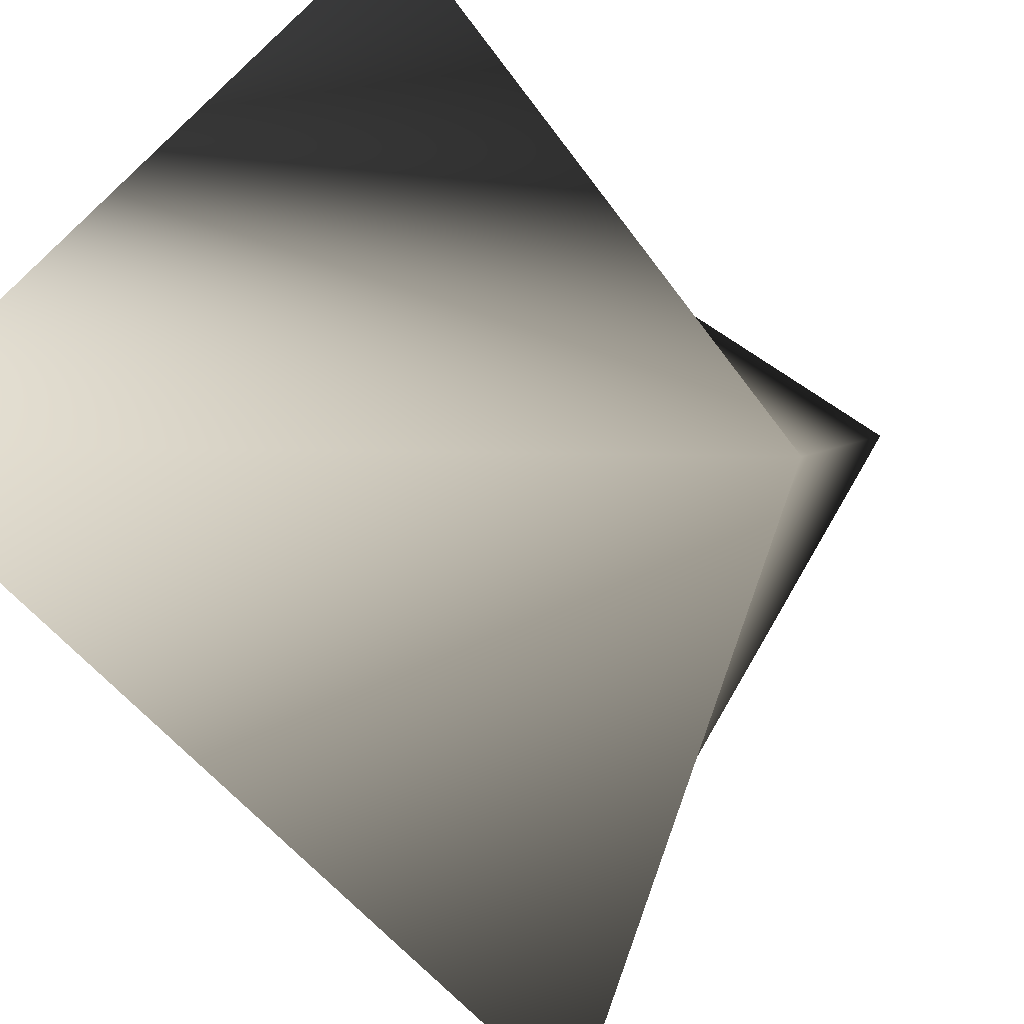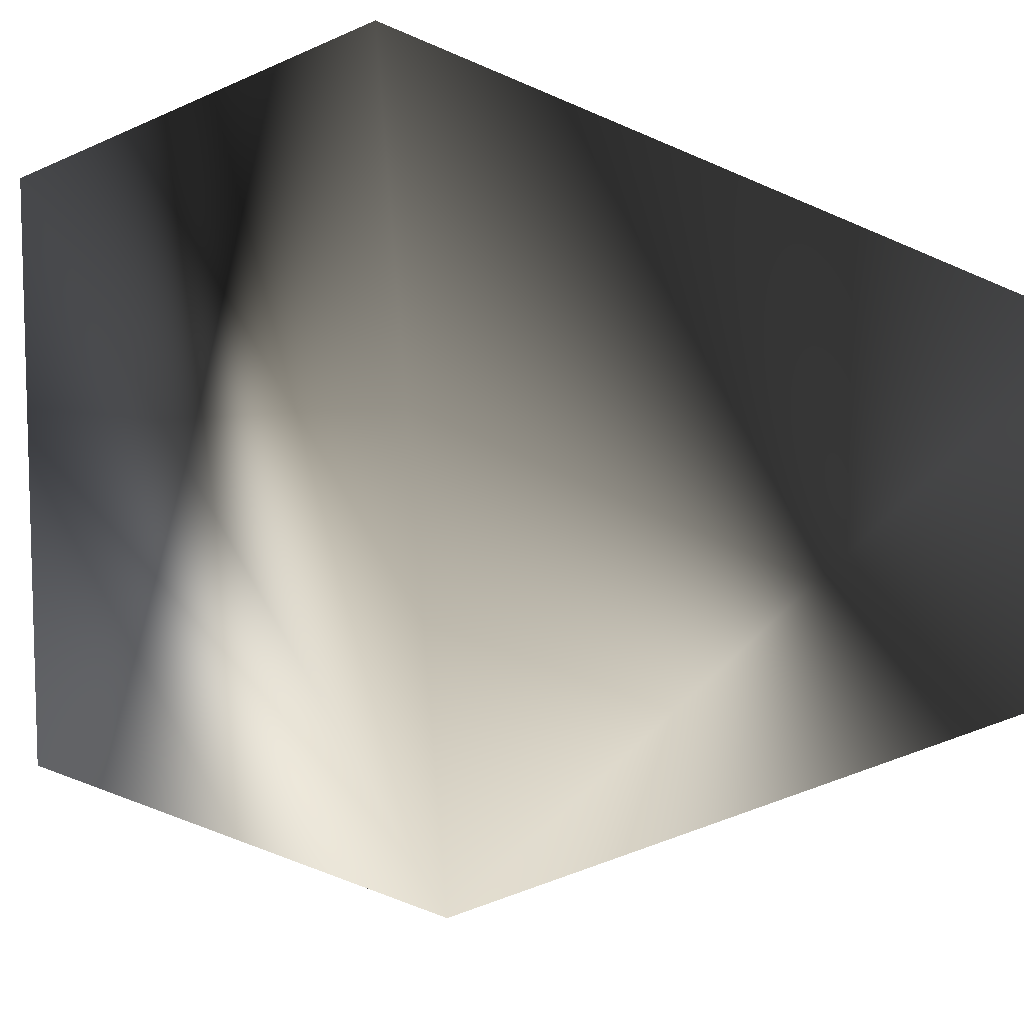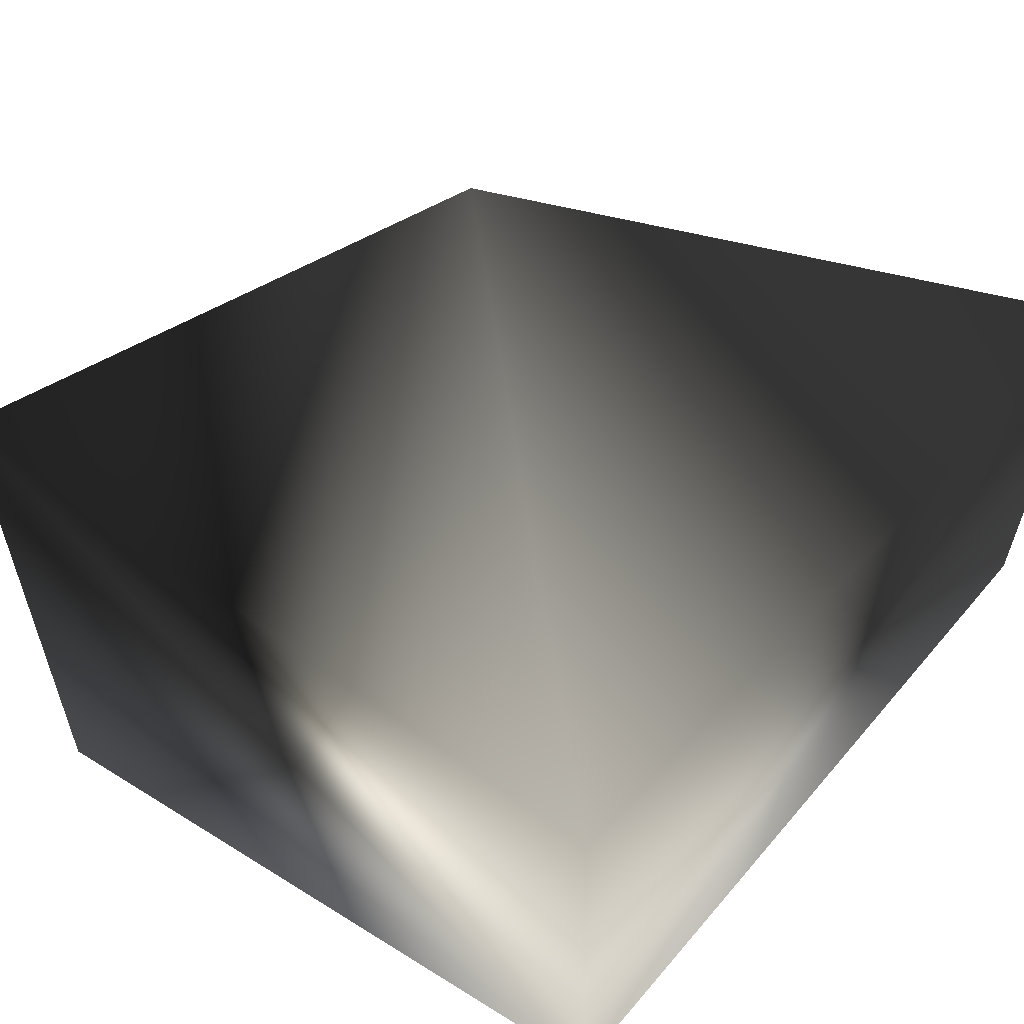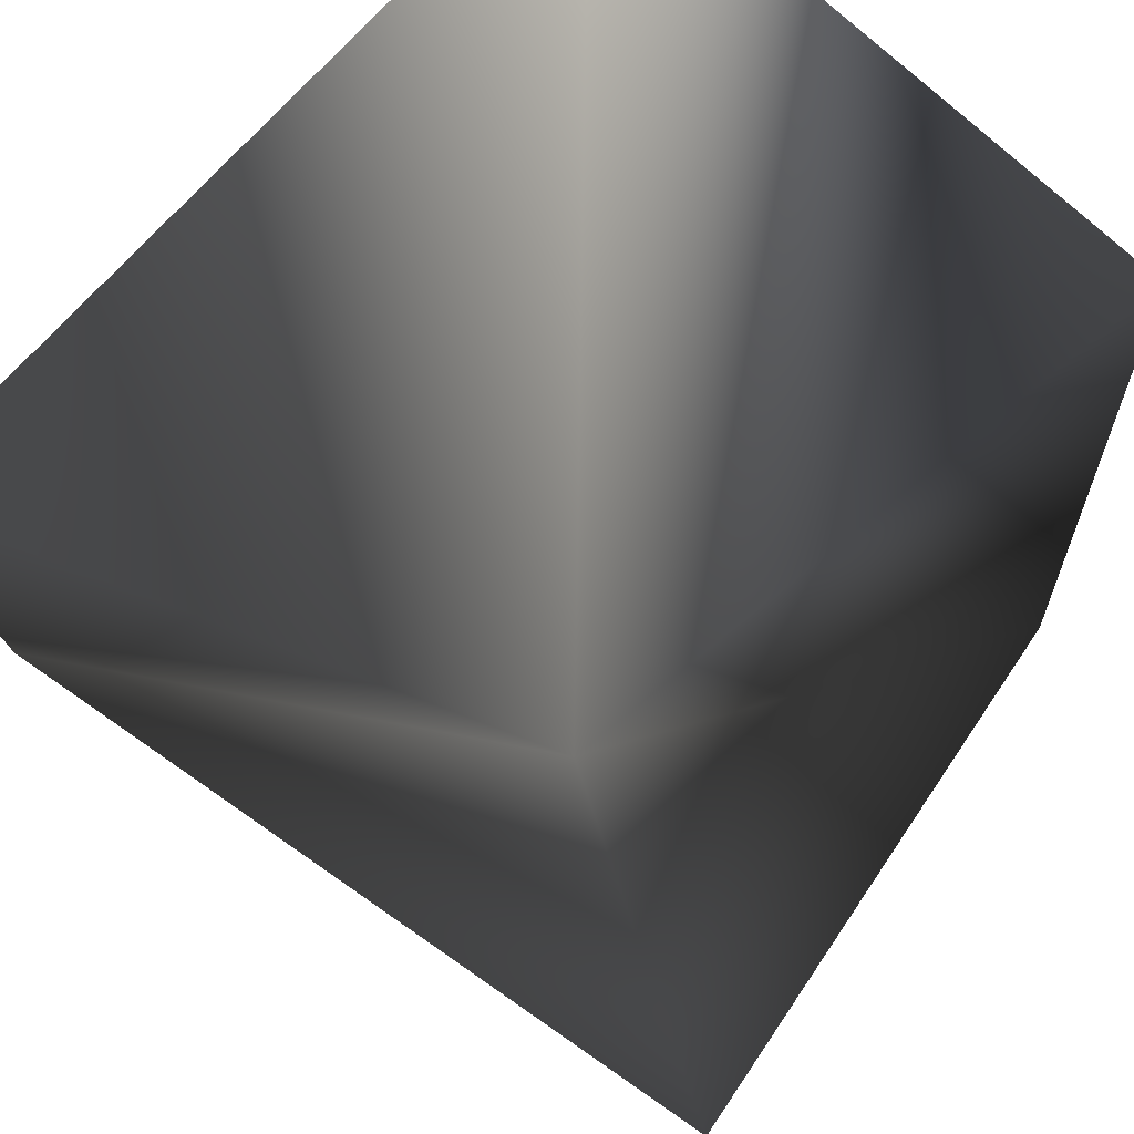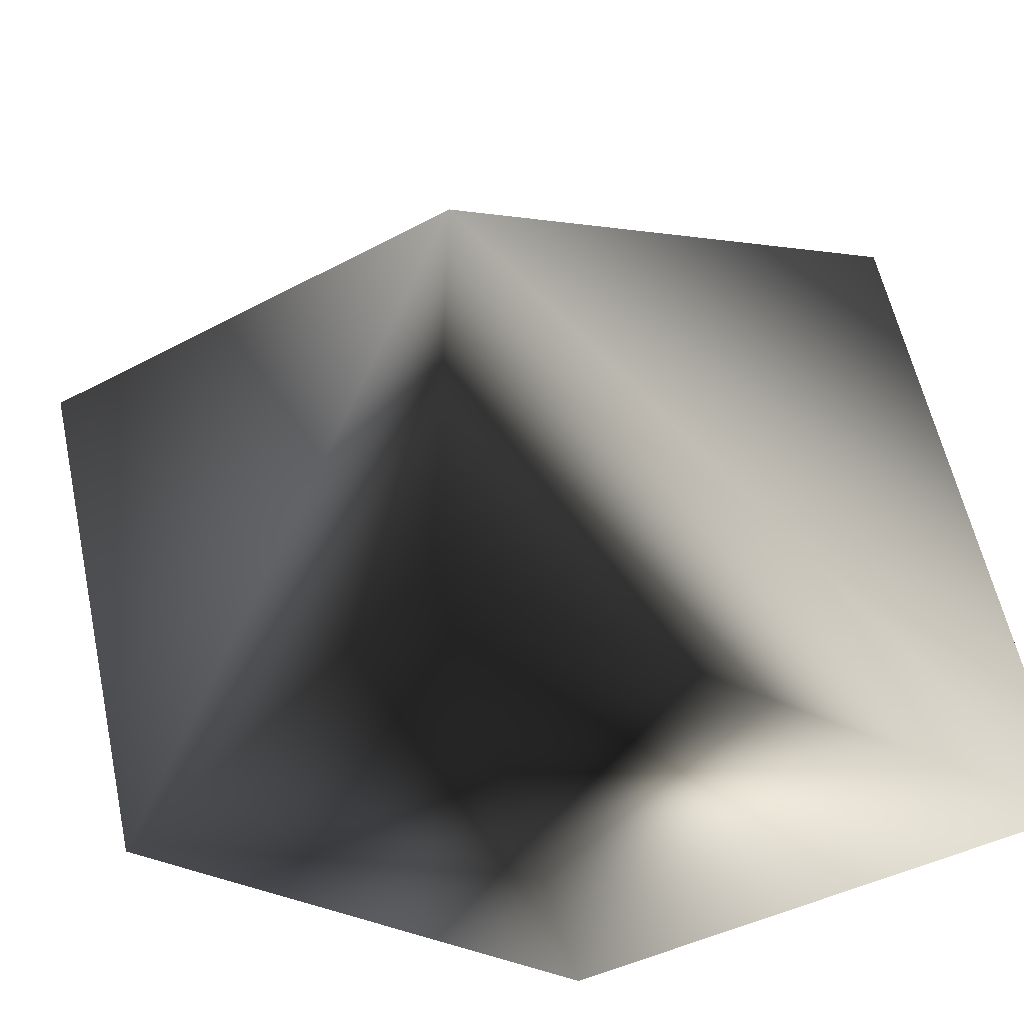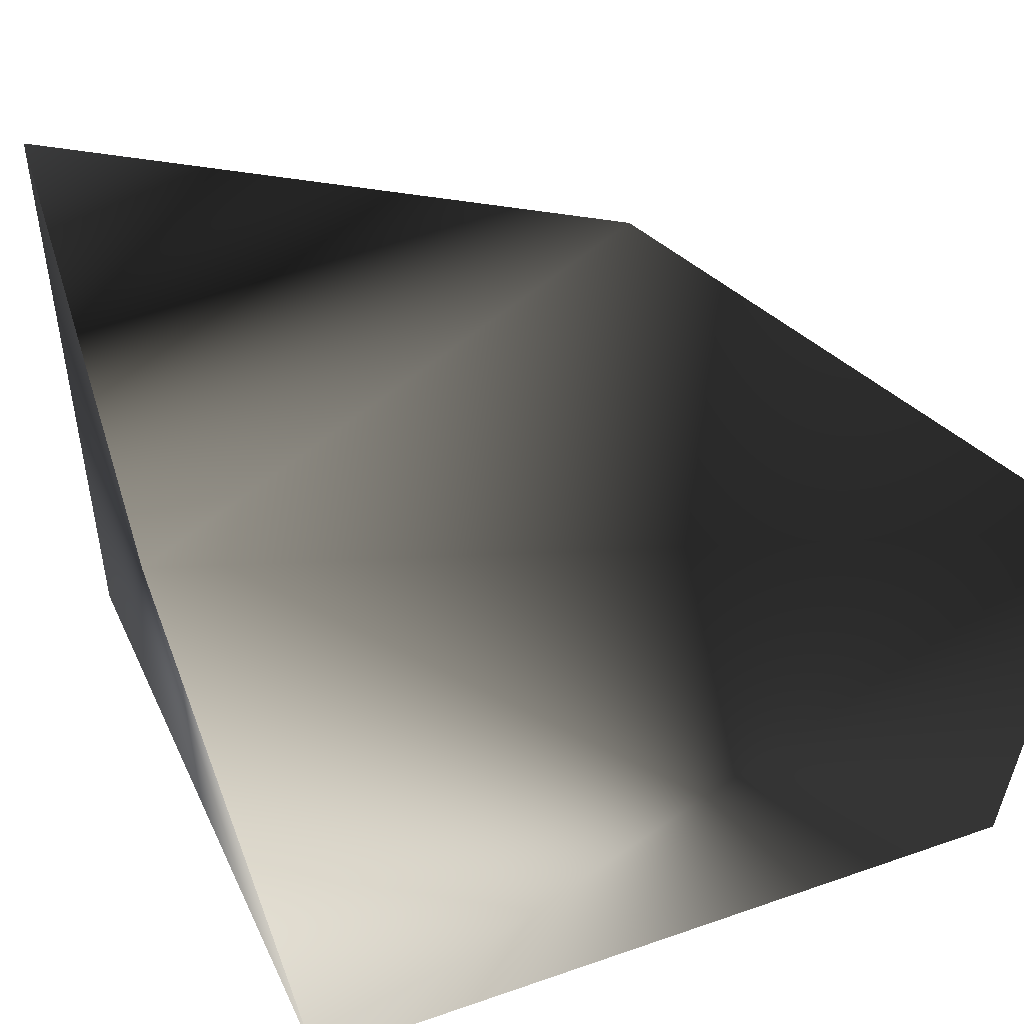
<metadata>
{"format":"obj","ext":"obj","renderer":"f3d","projection":"perspective","resolution":1024,"background":"white","views":[{"elev":79.5,"azim":131.7,"up":"+Z"},{"elev":-3.1,"azim":53.3,"up":"+Z"},{"elev":54.4,"azim":36.8,"up":"+Z"},{"elev":62.0,"azim":-135.6,"up":"+Z"},{"elev":-37.6,"azim":-32.5,"up":"+Y"},{"elev":39.8,"azim":72.0,"up":"+Z"}]}
</metadata>
<code>
v 0.7998 -0.6531 -1.086
v 1 -1 1
v -0.9627 -0.9311 0.9289
v -0.9575 -0.8593 -0.7758
v 0.9903 1.292 -0.5878
v 1.009 1.457 0.4761
v -0.6829 0.7773 0.491
v -1.255 0.8443 -1.018
f 1 2 3
f 5 8 7
f 1 5 6
f 2 6 7
f 3 7 4
f 5 1 8
f 4 1 3
f 6 5 7
f 2 1 6
f 3 2 7
f 7 8 4
f 1 4 8

</code>
